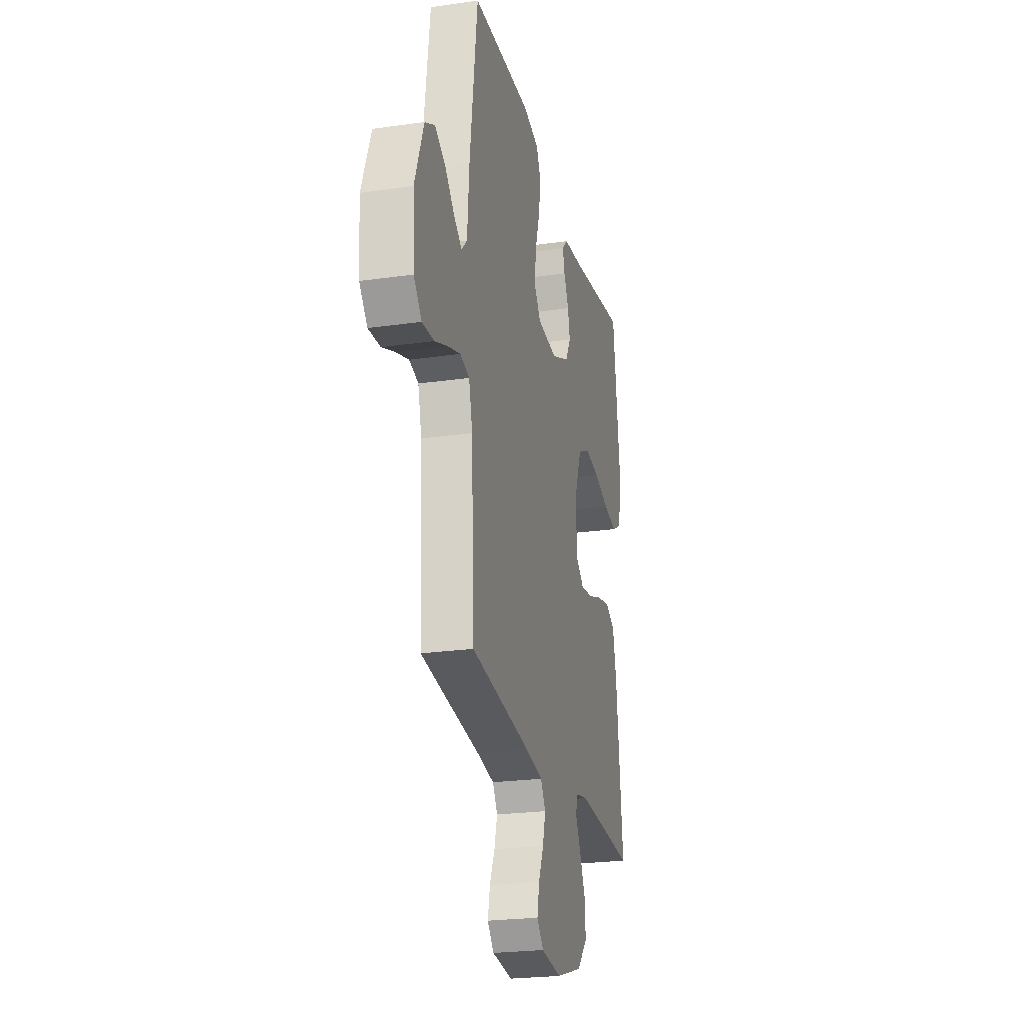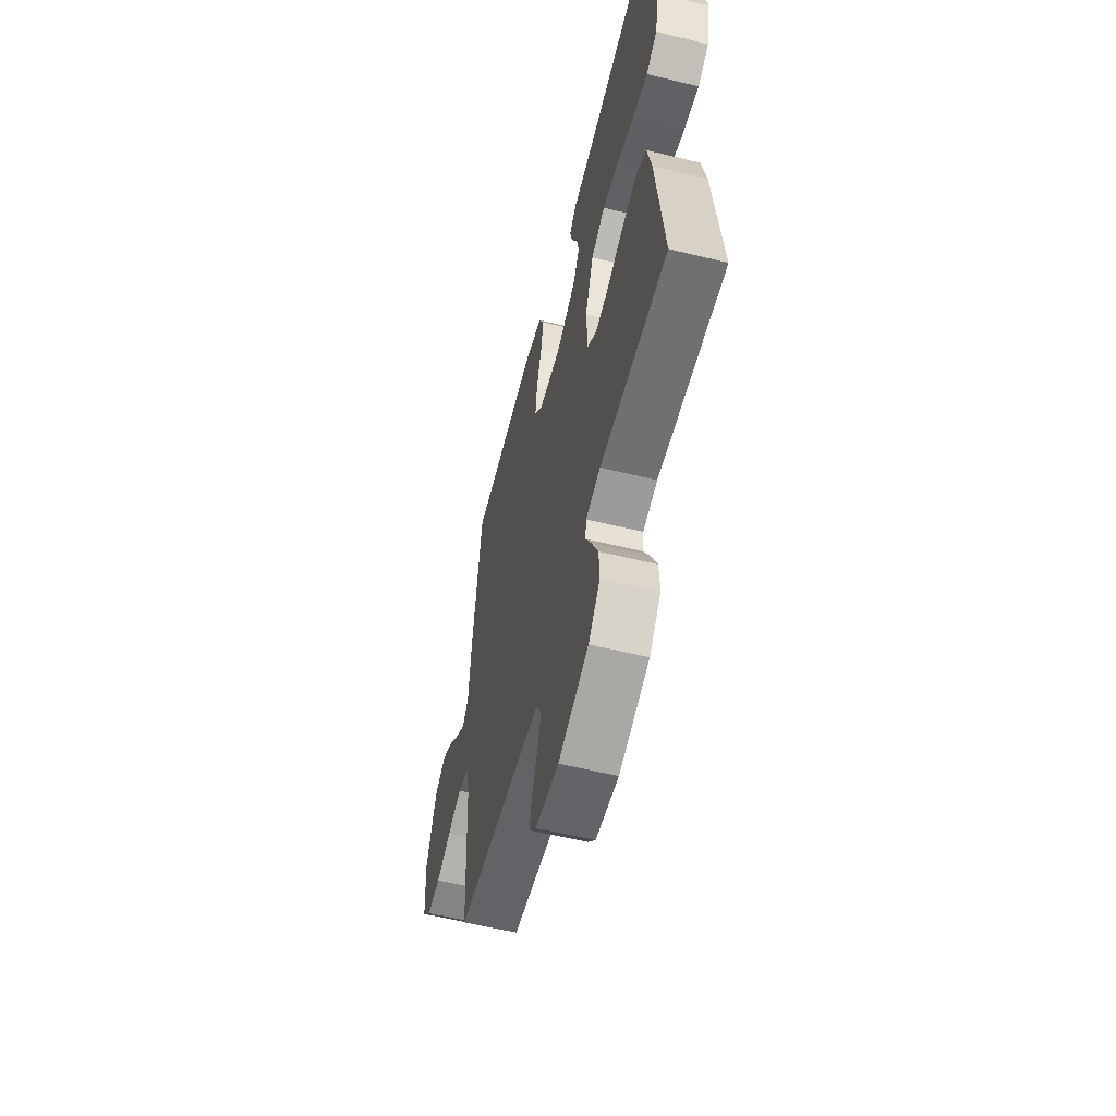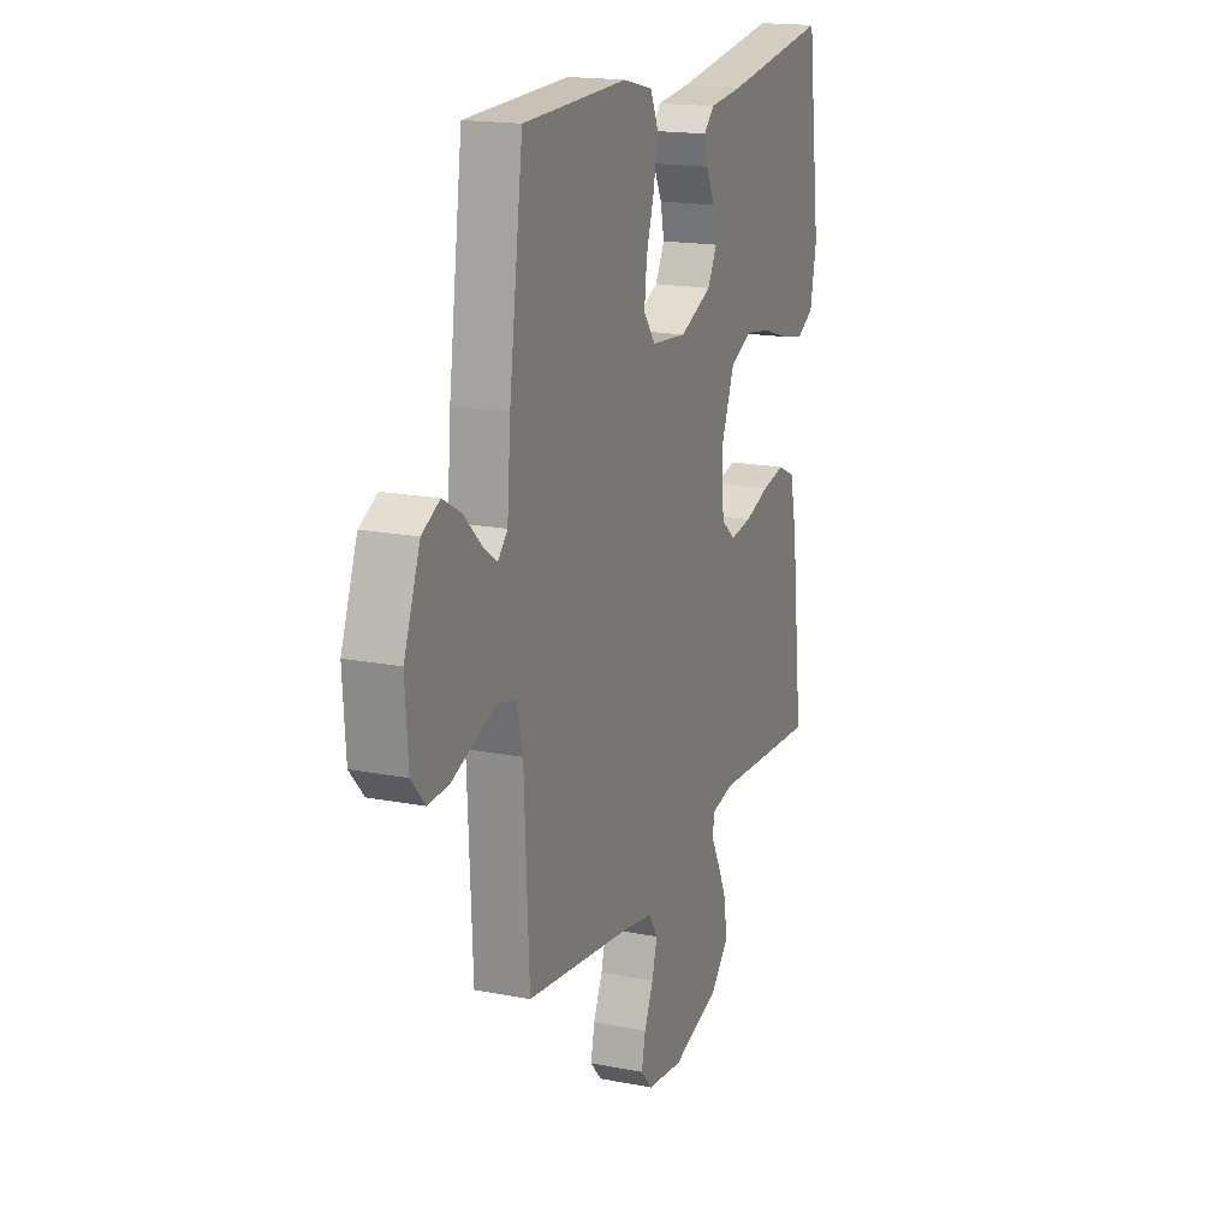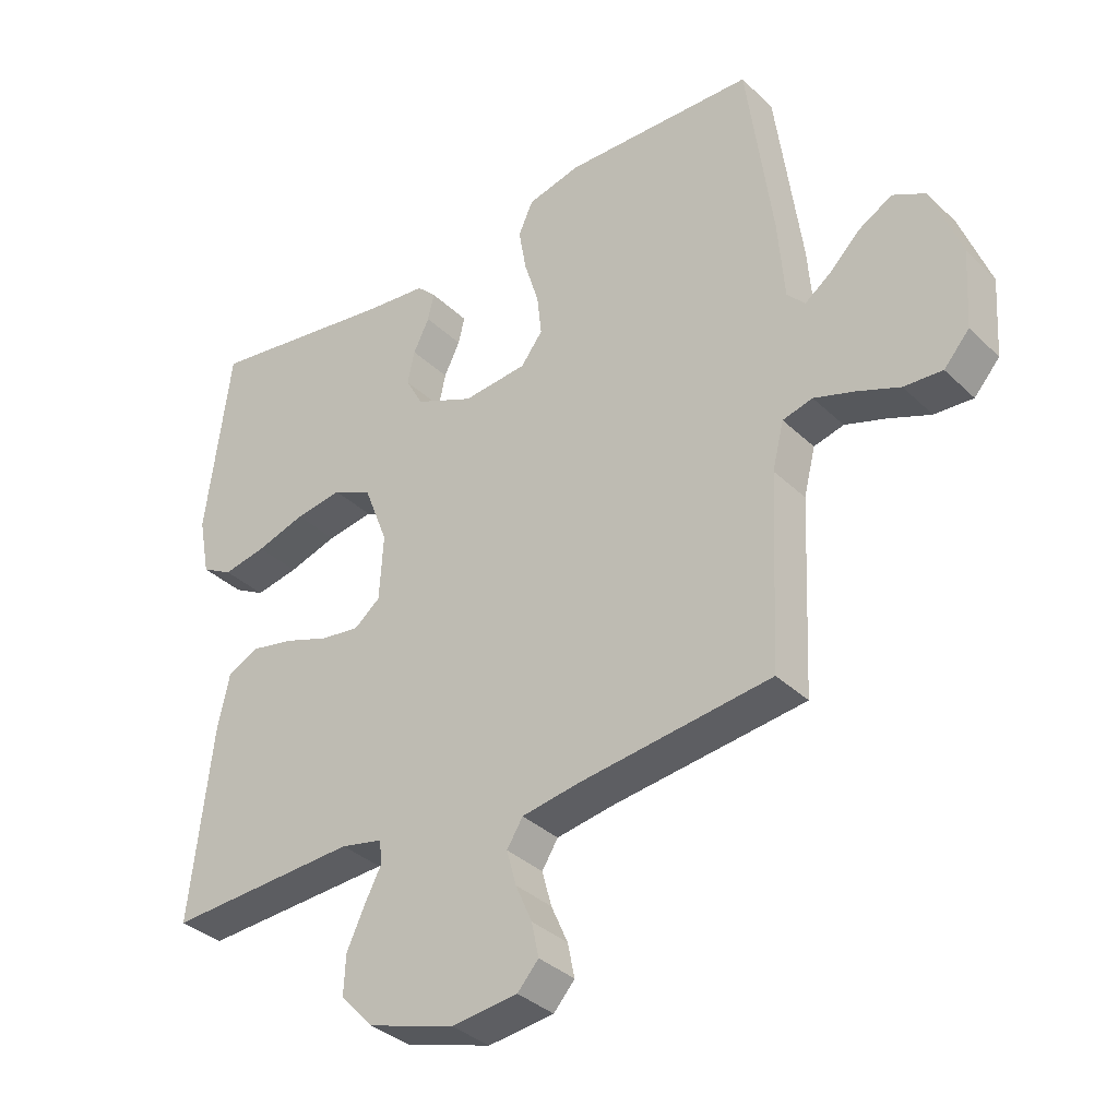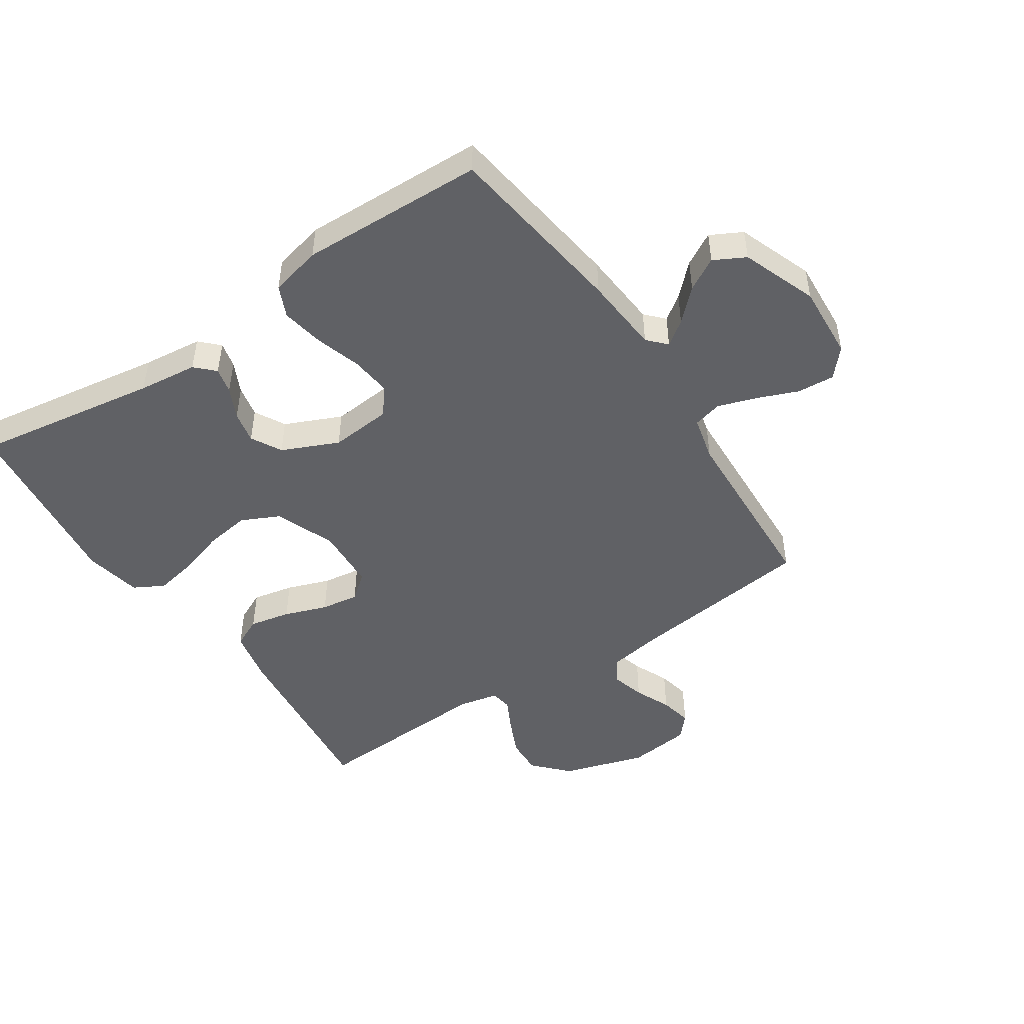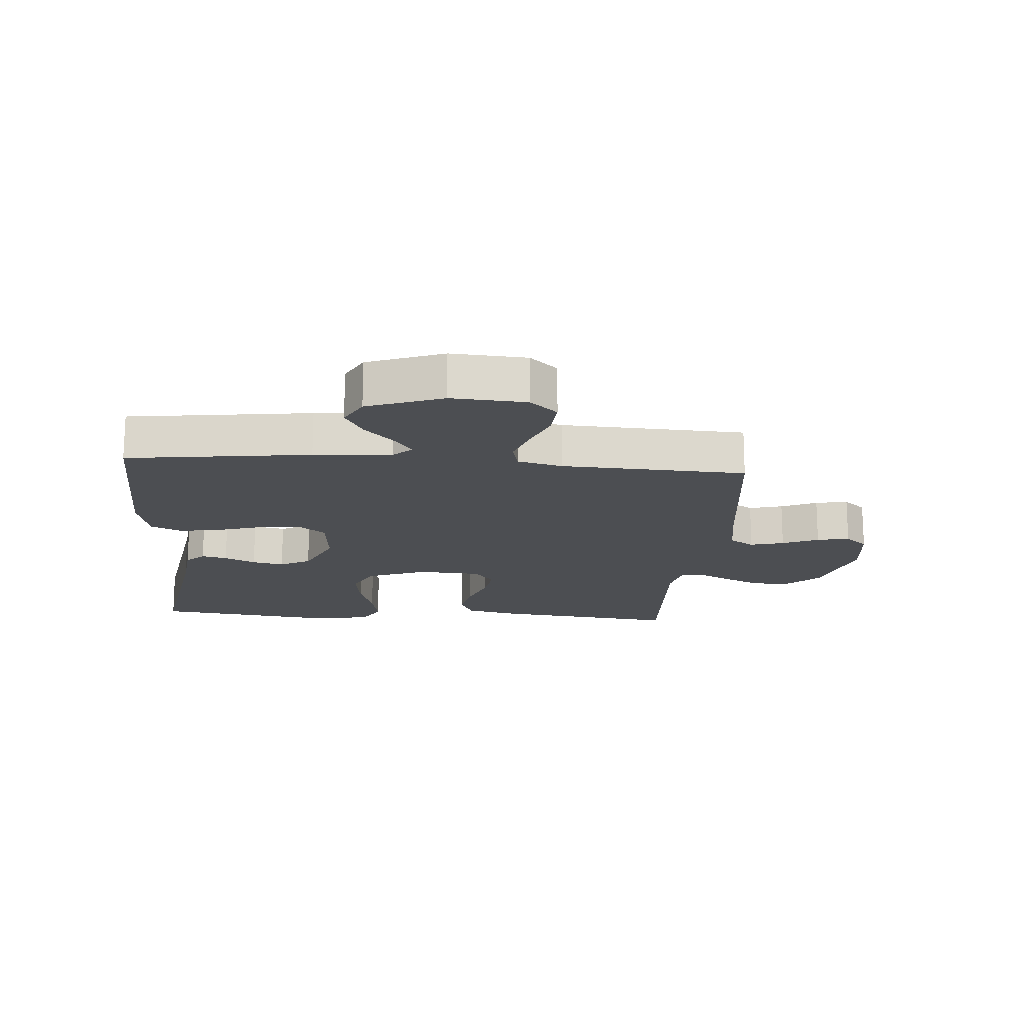
<metadata>
{"format":"obj","ext":"obj","renderer":"f3d","projection":"perspective","resolution":1024,"background":"white","views":[{"elev":-24.0,"azim":103.4,"up":"+Z"},{"elev":-57.8,"azim":-104.2,"up":"+Z"},{"elev":17.4,"azim":111.2,"up":"+Z"},{"elev":-35.4,"azim":38.9,"up":"+Z"},{"elev":-47.8,"azim":33.8,"up":"+Y"},{"elev":-16.9,"azim":85.5,"up":"+Y"}]}
</metadata>
<code>
v 0.5 0.07 0.5
v 0.54 0.07 0.2
v 0.55 0.07 0.073
v 0.578 0.07 0.043
v 0.618 0.07 0.072
v 0.667 0.07 0.12
v 0.72 0.07 0.15
v 0.771 0.07 0.123
v 0.817 0.07 0
v 0.809 0.07 -0.122
v 0.769 0.07 -0.167
v 0.709 0.07 -0.163
v 0.642 0.07 -0.136
v 0.579 0.07 -0.115
v 0.532 0.07 -0.127
v 0.514 0.07 -0.2
v 0.5 0.07 -0.5
v 0.2 0.07 -0.536
v 0.109 0.07 -0.551
v 0.084 0.07 -0.591
v 0.099 0.07 -0.646
v 0.125 0.07 -0.705
v 0.136 0.07 -0.758
v 0.103 0.07 -0.795
v 0 0.07 -0.807
v -0.136 0.07 -0.765
v -0.188 0.07 -0.709
v -0.185 0.07 -0.648
v -0.157 0.07 -0.587
v -0.13 0.07 -0.535
v -0.135 0.07 -0.499
v -0.2 0.07 -0.485
v -0.5 0.07 -0.5
v -0.466 0.07 -0.2
v -0.447 0.07 -0.111
v -0.398 0.07 -0.088
v -0.331 0.07 -0.102
v -0.261 0.07 -0.127
v -0.199 0.07 -0.136
v -0.158 0.07 -0.103
v -0.152 0.07 0
v -0.19 0.07 0.098
v -0.252 0.07 0.128
v -0.326 0.07 0.117
v -0.403 0.07 0.093
v -0.471 0.07 0.08
v -0.52 0.07 0.107
v -0.538 0.07 0.2
v -0.5 0.07 0.5
v -0.2 0.07 0.453
v -0.103 0.07 0.442
v -0.073 0.07 0.412
v -0.083 0.07 0.37
v -0.108 0.07 0.319
v -0.119 0.07 0.267
v -0.092 0.07 0.217
v 0 0.07 0.176
v 0.101 0.07 0.185
v 0.135 0.07 0.23
v 0.128 0.07 0.295
v 0.105 0.07 0.37
v 0.093 0.07 0.439
v 0.116 0.07 0.49
v 0.2 0.07 0.51
v 0.5 0 0.5
v 0.54 0 0.2
v 0.55 0 0.073
v 0.578 0 0.043
v 0.618 0 0.072
v 0.667 0 0.12
v 0.72 0 0.15
v 0.771 0 0.123
v 0.817 0 0
v 0.809 0 -0.122
v 0.769 0 -0.167
v 0.709 0 -0.163
v 0.642 0 -0.136
v 0.579 0 -0.115
v 0.532 0 -0.127
v 0.514 0 -0.2
v 0.5 0 -0.5
v 0.2 0 -0.536
v 0.109 0 -0.551
v 0.084 0 -0.591
v 0.099 0 -0.646
v 0.125 0 -0.705
v 0.136 0 -0.758
v 0.103 0 -0.795
v 0 0 -0.807
v -0.136 0 -0.765
v -0.188 0 -0.709
v -0.185 0 -0.648
v -0.157 0 -0.587
v -0.13 0 -0.535
v -0.135 0 -0.499
v -0.2 0 -0.485
v -0.5 0 -0.5
v -0.466 0 -0.2
v -0.447 0 -0.111
v -0.398 0 -0.088
v -0.331 0 -0.102
v -0.261 0 -0.127
v -0.199 0 -0.136
v -0.158 0 -0.103
v -0.152 0 0
v -0.19 0 0.098
v -0.252 0 0.128
v -0.326 0 0.117
v -0.403 0 0.093
v -0.471 0 0.08
v -0.52 0 0.107
v -0.538 0 0.2
v -0.5 0 0.5
v -0.2 0 0.453
v -0.103 0 0.442
v -0.073 0 0.412
v -0.083 0 0.37
v -0.108 0 0.319
v -0.119 0 0.267
v -0.092 0 0.217
v 0 0 0.176
v 0.101 0 0.185
v 0.135 0 0.23
v 0.128 0 0.295
v 0.105 0 0.37
v 0.093 0 0.439
v 0.116 0 0.49
v 0.2 0 0.51
f 60 61 62 63
f 59 60 63 64
f 51 52 53 54
f 50 51 54 55
f 49 50 55
f 48 49 55 56
f 44 45 46 47
f 43 44 47 48
f 35 36 37 38
f 35 38 39
f 32 33 34 35
f 31 32 35 39
f 27 28 29 30
f 25 26 27 30
f 25 30 31
f 21 22 23 24
f 20 21 24 25
f 16 17 18
f 15 16 18 19
f 10 11 12 13
f 10 13 14
f 9 10 14
f 8 9 14 15
f 5 6 7 8
f 4 5 8 15
f 64 1 2 3
f 59 64 3
f 58 59 3 4
f 57 58 4 15
f 43 48 56 57
f 42 43 57 15
f 41 42 15 19
f 40 41 19 20
f 31 39 40
f 20 25 31 40
f 127 126 125 124
f 128 127 124 123
f 118 117 116 115
f 119 118 115 114
f 119 114 113
f 120 119 113 112
f 111 110 109 108
f 112 111 108 107
f 102 101 100 99
f 103 102 99
f 99 98 97 96
f 103 99 96 95
f 94 93 92 91
f 94 91 90 89
f 95 94 89
f 88 87 86 85
f 89 88 85 84
f 82 81 80
f 83 82 80 79
f 77 76 75 74
f 78 77 74
f 78 74 73
f 79 78 73 72
f 72 71 70 69
f 79 72 69 68
f 67 66 65 128
f 67 128 123
f 68 67 123 122
f 79 68 122 121
f 121 120 112 107
f 79 121 107 106
f 83 79 106 105
f 84 83 105 104
f 104 103 95
f 104 95 89 84
f 1 65 66 2
f 2 66 67 3
f 3 67 68 4
f 4 68 69 5
f 5 69 70 6
f 6 70 71 7
f 7 71 72 8
f 8 72 73 9
f 9 73 74 10
f 10 74 75 11
f 11 75 76 12
f 12 76 77 13
f 13 77 78 14
f 14 78 79 15
f 15 79 80 16
f 16 80 81 17
f 17 81 82 18
f 18 82 83 19
f 19 83 84 20
f 20 84 85 21
f 21 85 86 22
f 22 86 87 23
f 23 87 88 24
f 24 88 89 25
f 25 89 90 26
f 26 90 91 27
f 27 91 92 28
f 28 92 93 29
f 29 93 94 30
f 30 94 95 31
f 31 95 96 32
f 32 96 97 33
f 33 97 98 34
f 34 98 99 35
f 35 99 100 36
f 36 100 101 37
f 37 101 102 38
f 38 102 103 39
f 39 103 104 40
f 40 104 105 41
f 41 105 106 42
f 42 106 107 43
f 43 107 108 44
f 44 108 109 45
f 45 109 110 46
f 46 110 111 47
f 47 111 112 48
f 48 112 113 49
f 49 113 114 50
f 50 114 115 51
f 51 115 116 52
f 52 116 117 53
f 53 117 118 54
f 54 118 119 55
f 55 119 120 56
f 56 120 121 57
f 57 121 122 58
f 58 122 123 59
f 59 123 124 60
f 60 124 125 61
f 61 125 126 62
f 62 126 127 63
f 63 127 128 64
f 64 128 65 1

</code>
